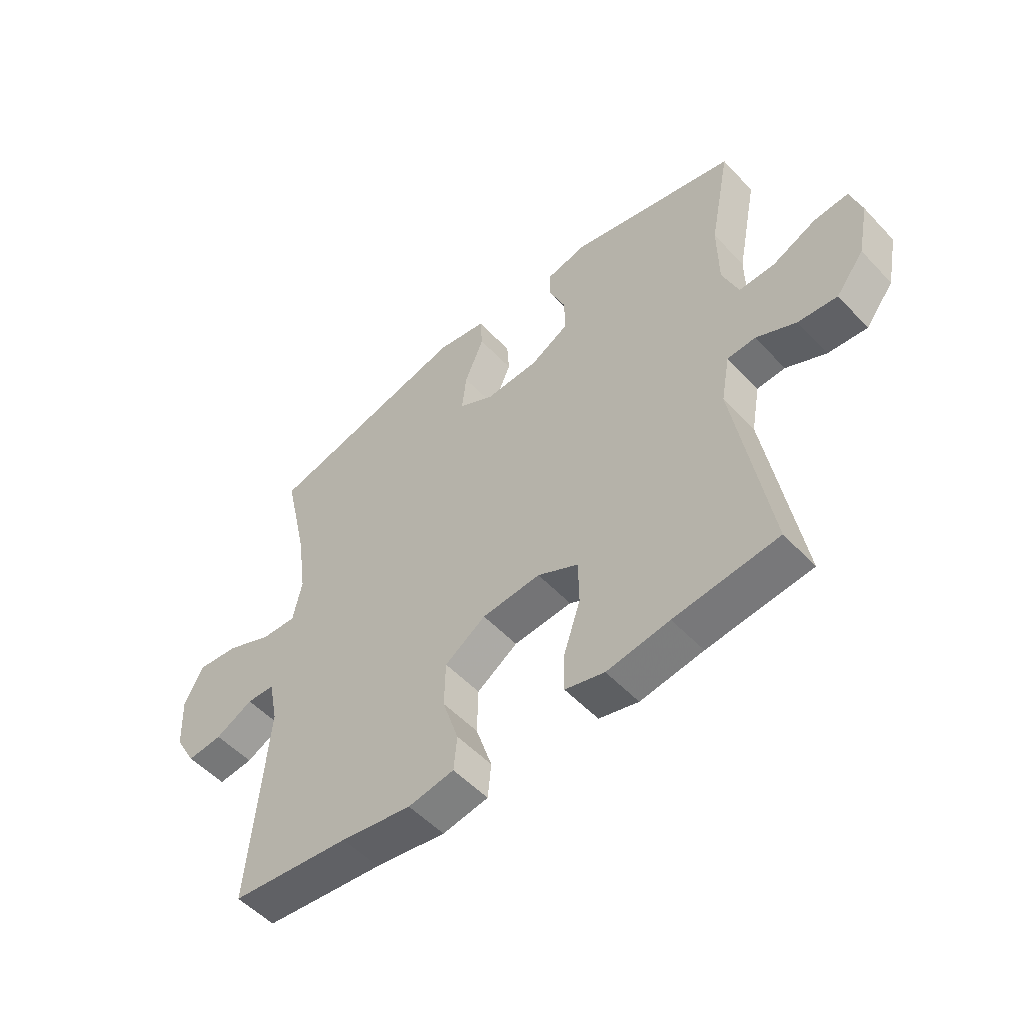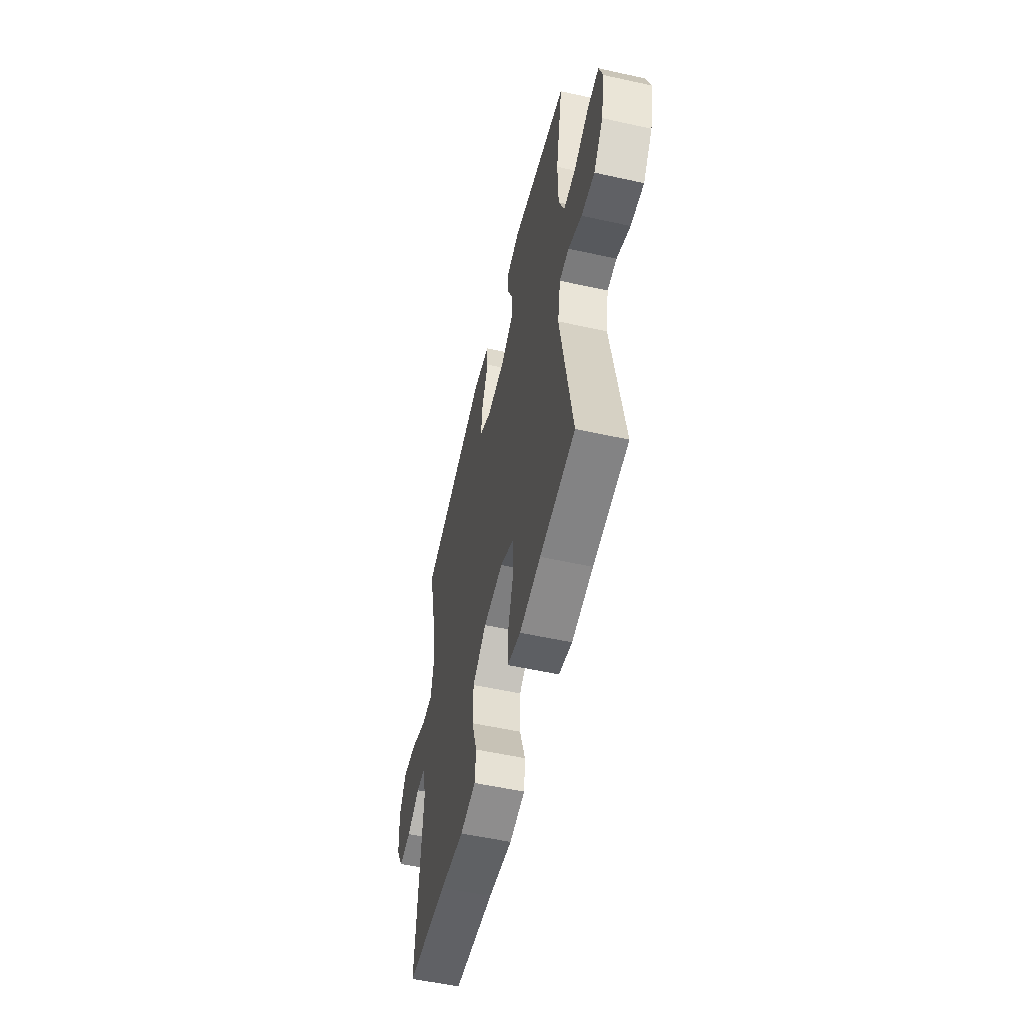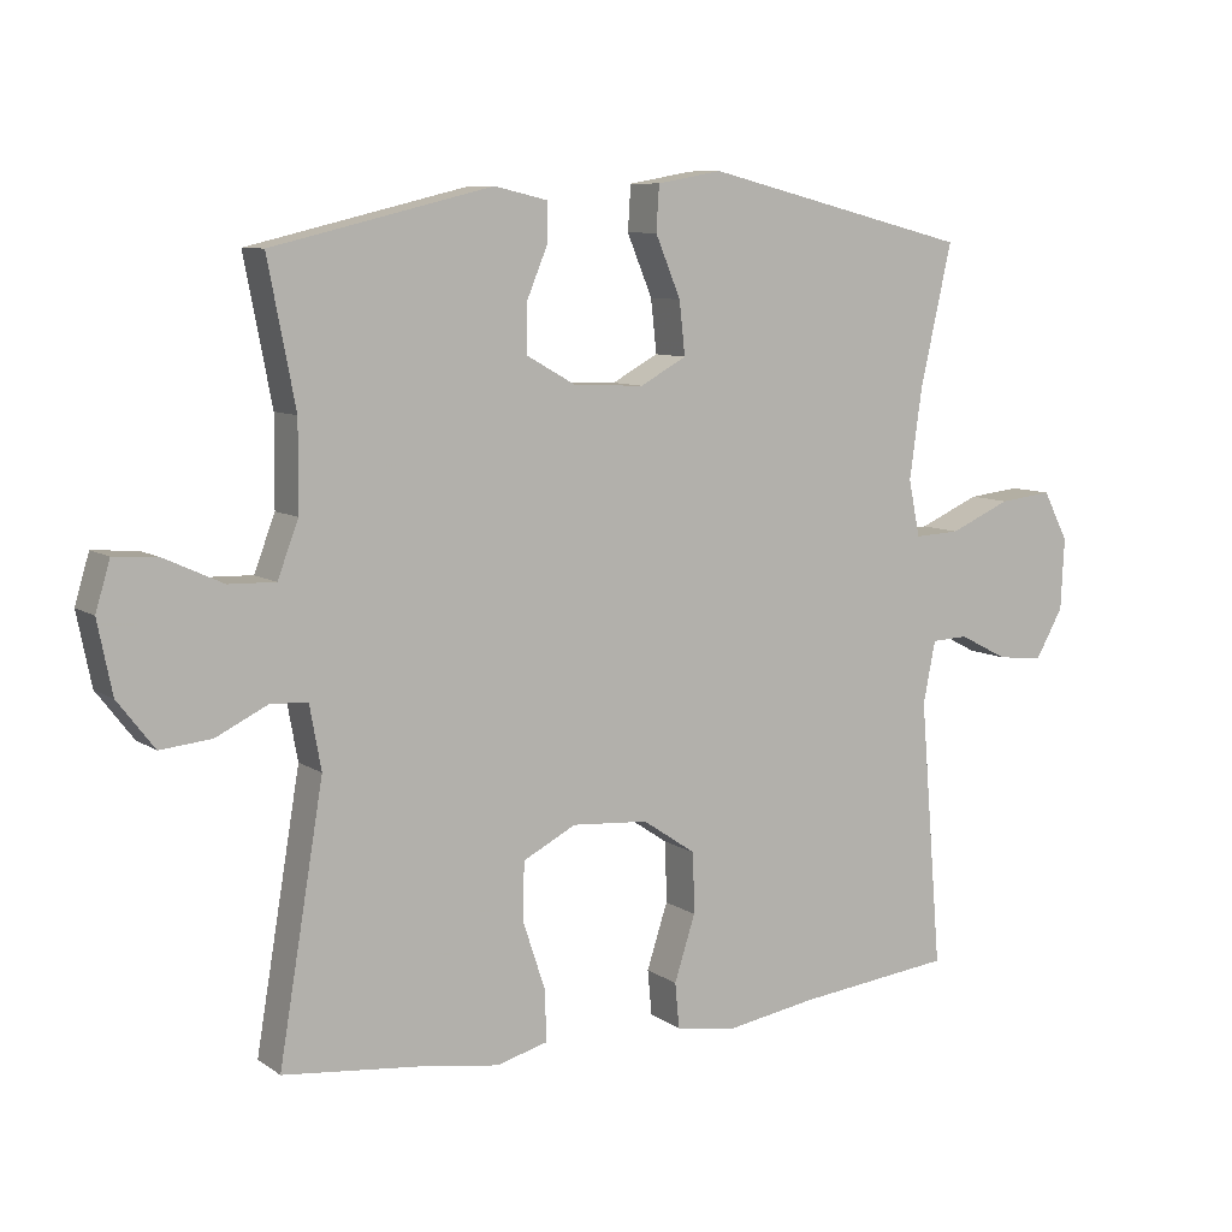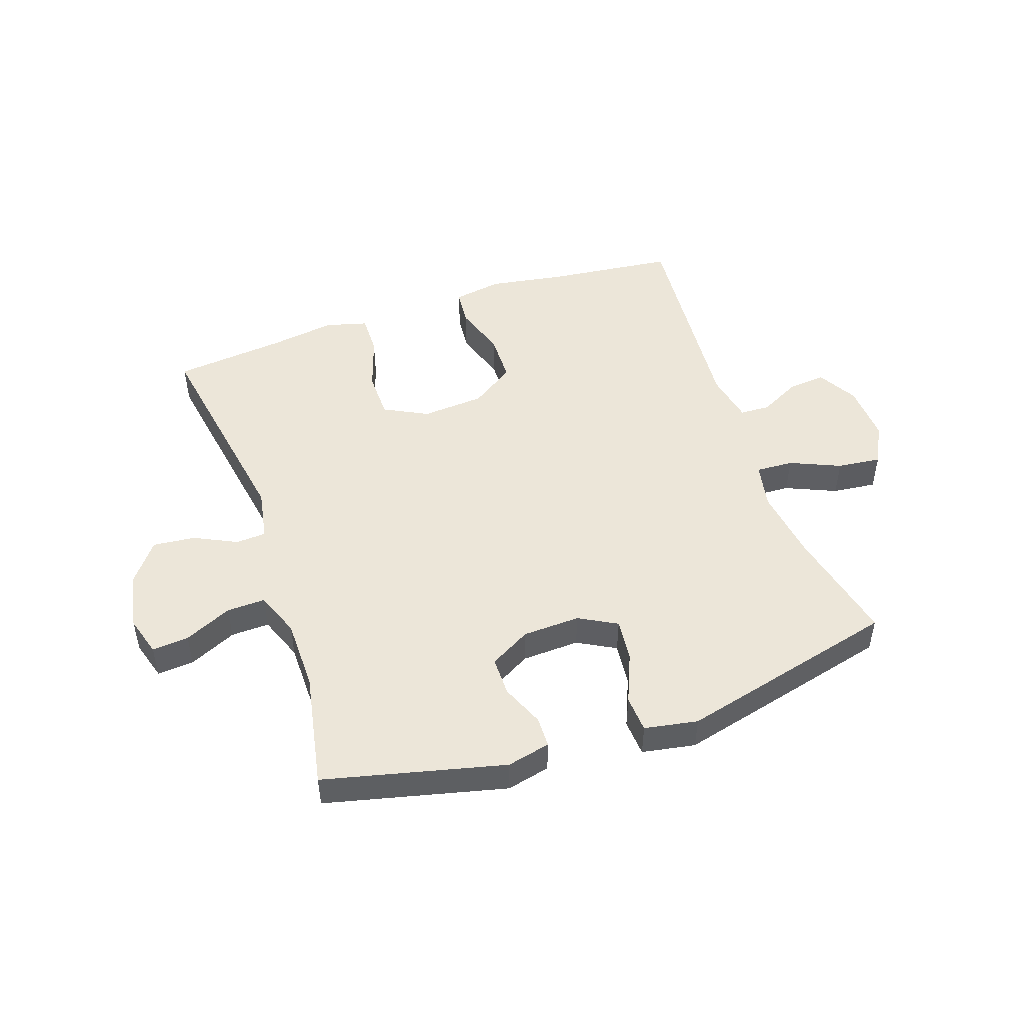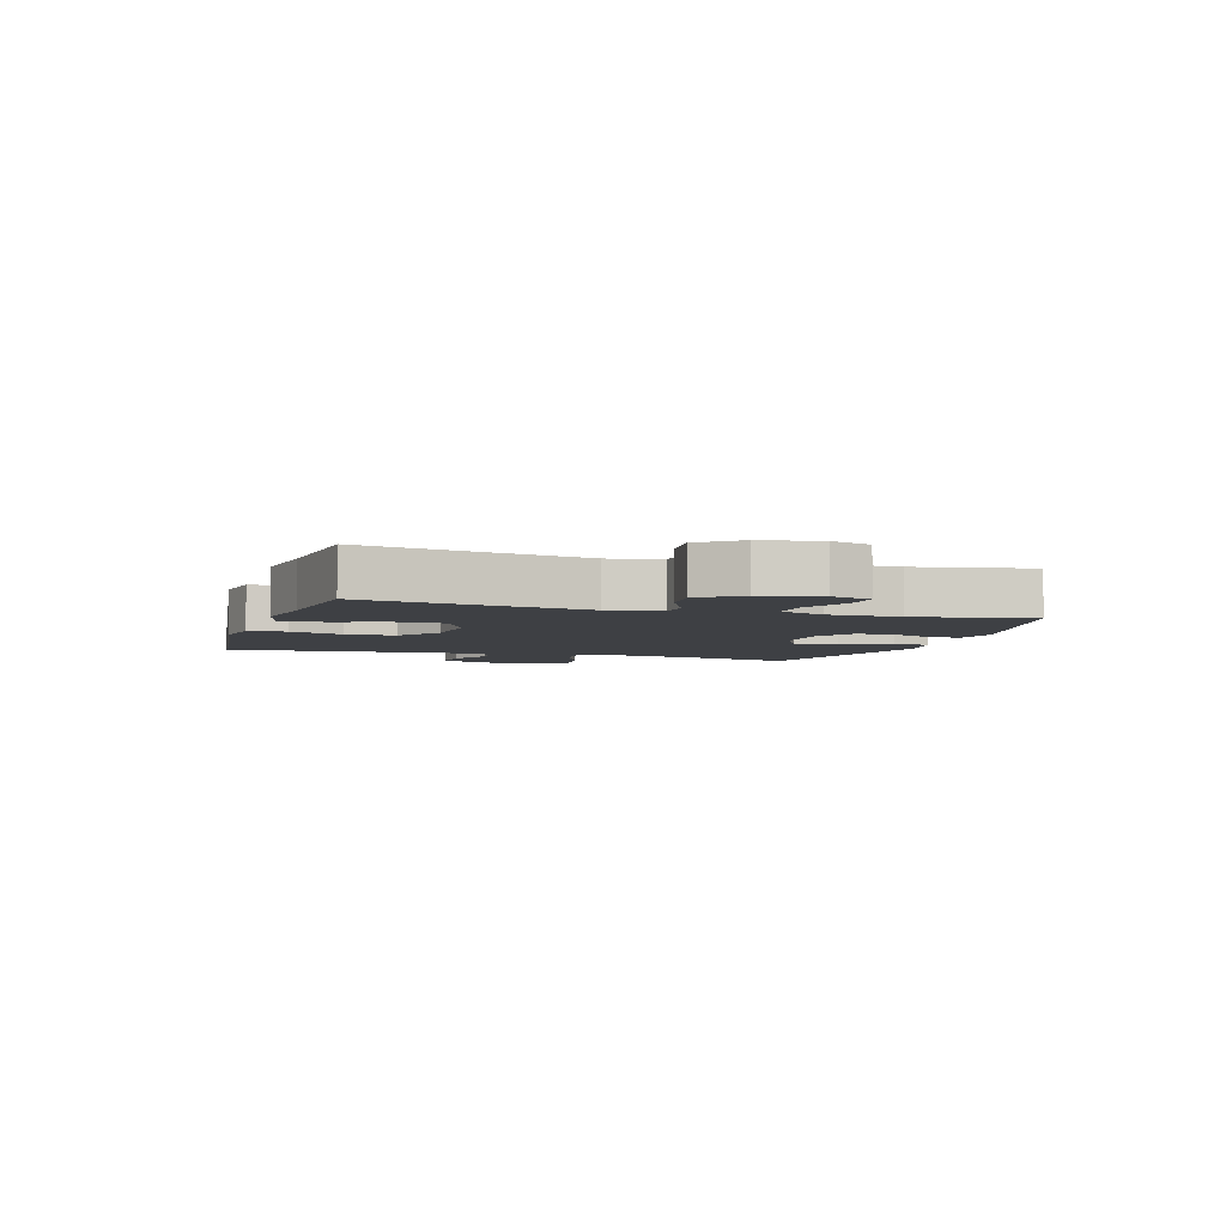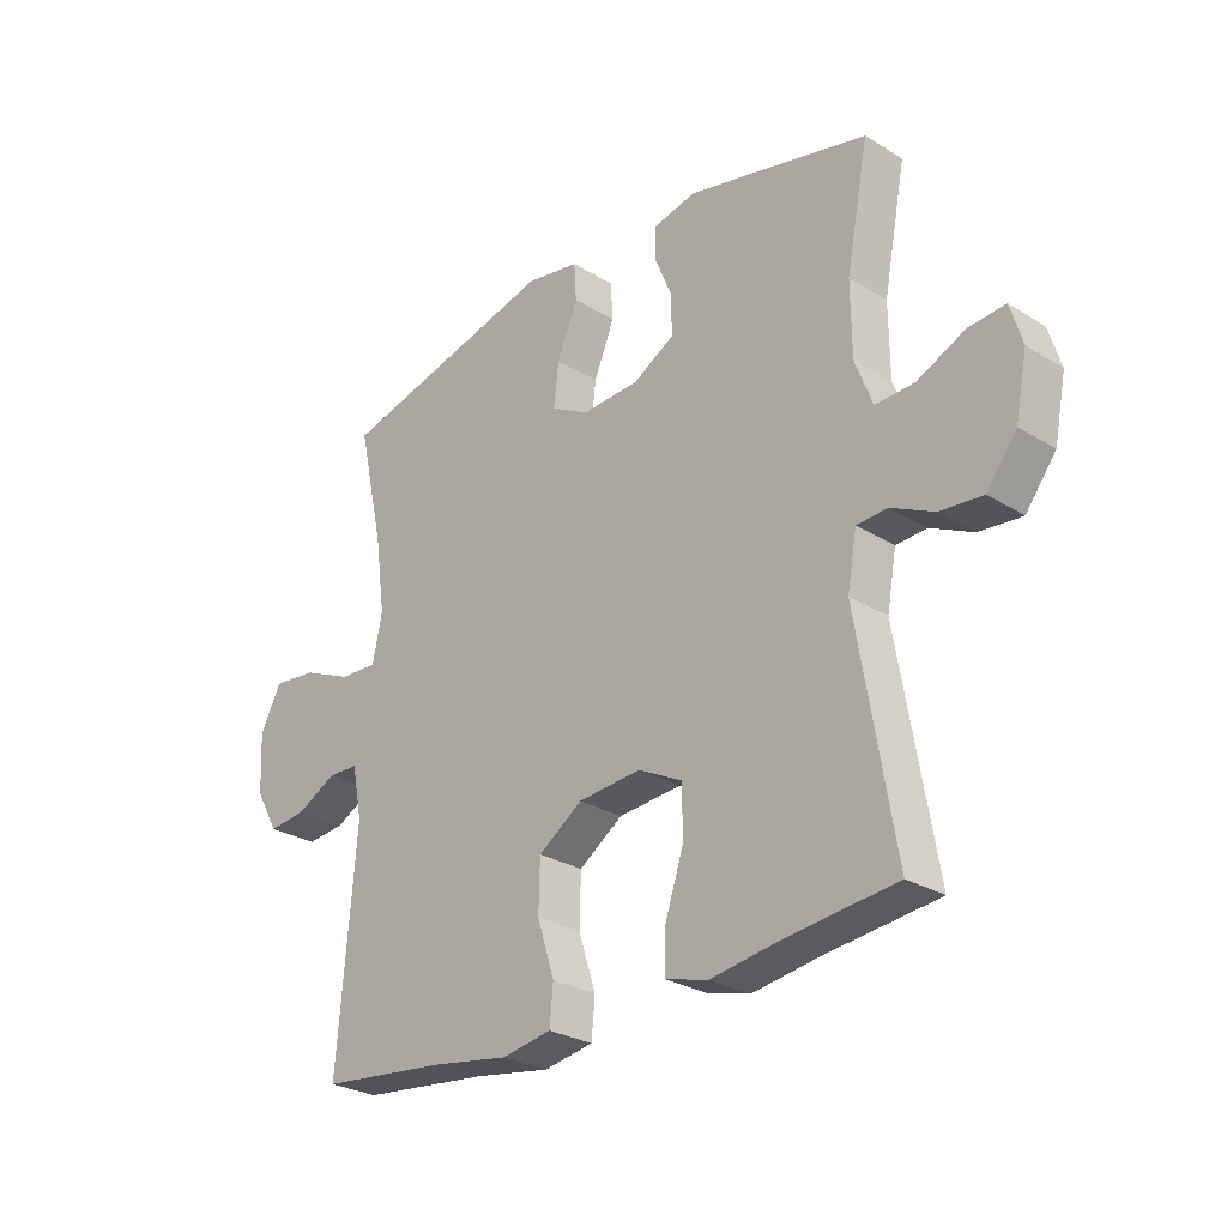
<metadata>
{"format":"obj","ext":"obj","renderer":"f3d","projection":"perspective","resolution":1024,"background":"white","views":[{"elev":-53.1,"azim":-138.1,"up":"+Z"},{"elev":-55.1,"azim":-103.1,"up":"+Z"},{"elev":8.6,"azim":-30.6,"up":"+Z"},{"elev":48.6,"azim":-18.9,"up":"+Y"},{"elev":-4.8,"azim":-107.5,"up":"+Y"},{"elev":-27.4,"azim":-133.4,"up":"+Z"}]}
</metadata>
<code>
v 0.5 0.07 -0.5
v 0.284 0.07 -0.524
v 0.156 0.07 -0.545
v 0.073 0.07 -0.531
v 0.067 0.07 -0.468
v 0.096 0.07 -0.378
v 0.094 0.07 -0.294
v 0.02 0.07 -0.244
v -0.086 0.07 -0.236
v -0.16 0.07 -0.274
v -0.161 0.07 -0.355
v -0.13 0.07 -0.449
v -0.129 0.07 -0.518
v -0.2 0.07 -0.537
v -0.313 0.07 -0.52
v -0.5 0.07 -0.5
v -0.438 0.07 -0.13
v -0.454 0.07 -0.042
v -0.505 0.07 -0.039
v -0.577 0.07 -0.074
v -0.648 0.07 -0.081
v -0.699 0.07 -0.015
v -0.719 0.07 0.084
v -0.699 0.07 0.151
v -0.637 0.07 0.146
v -0.557 0.07 0.109
v -0.492 0.07 0.107
v -0.463 0.07 0.183
v -0.462 0.07 0.304
v -0.5 0.07 0.5
v -0.196 0.07 0.573
v -0.123 0.07 0.556
v -0.122 0.07 0.504
v -0.152 0.07 0.432
v -0.152 0.07 0.366
v -0.083 0.07 0.327
v 0.014 0.07 0.323
v 0.078 0.07 0.358
v 0.07 0.07 0.431
v 0.035 0.07 0.515
v 0.039 0.07 0.577
v 0.129 0.07 0.593
v 0.5 0.07 0.5
v 0.456 0.07 0.304
v 0.439 0.07 0.181
v 0.455 0.07 0.103
v 0.518 0.07 0.106
v 0.603 0.07 0.143
v 0.677 0.07 0.151
v 0.712 0.07 0.083
v 0.707 0.07 -0.016
v 0.669 0.07 -0.083
v 0.605 0.07 -0.077
v 0.537 0.07 -0.042
v 0.486 0.07 -0.044
v 0.469 0.07 -0.13
v 0.5 0 -0.5
v 0.284 0 -0.524
v 0.156 0 -0.545
v 0.073 0 -0.531
v 0.067 0 -0.468
v 0.096 0 -0.378
v 0.094 0 -0.294
v 0.02 0 -0.244
v -0.086 0 -0.236
v -0.16 0 -0.274
v -0.161 0 -0.355
v -0.13 0 -0.449
v -0.129 0 -0.518
v -0.2 0 -0.537
v -0.313 0 -0.52
v -0.5 0 -0.5
v -0.438 0 -0.13
v -0.454 0 -0.042
v -0.505 0 -0.039
v -0.577 0 -0.074
v -0.648 0 -0.081
v -0.699 0 -0.015
v -0.719 0 0.084
v -0.699 0 0.151
v -0.637 0 0.146
v -0.557 0 0.109
v -0.492 0 0.107
v -0.463 0 0.183
v -0.462 0 0.304
v -0.5 0 0.5
v -0.196 0 0.573
v -0.123 0 0.556
v -0.122 0 0.504
v -0.152 0 0.432
v -0.152 0 0.366
v -0.083 0 0.327
v 0.014 0 0.323
v 0.078 0 0.358
v 0.07 0 0.431
v 0.035 0 0.515
v 0.039 0 0.577
v 0.129 0 0.593
v 0.5 0 0.5
v 0.456 0 0.304
v 0.439 0 0.181
v 0.455 0 0.103
v 0.518 0 0.106
v 0.603 0 0.143
v 0.677 0 0.151
v 0.712 0 0.083
v 0.707 0 -0.016
v 0.669 0 -0.083
v 0.605 0 -0.077
v 0.537 0 -0.042
v 0.486 0 -0.044
v 0.469 0 -0.13
f 52 53 54
f 51 52 54
f 50 51 54
f 49 50 54
f 48 49 54
f 47 48 54
f 46 47 54 55
f 42 43 44
f 41 42 44
f 40 41 44
f 39 40 44
f 38 39 44 45
f 37 38 45 46
f 32 33 34
f 31 32 34
f 30 31 34
f 29 30 34
f 28 29 34 35
f 27 28 35 36
f 24 25 26
f 23 24 26
f 22 23 26
f 21 22 26
f 20 21 26
f 19 20 26
f 18 19 26 27
f 15 16 17
f 15 17 18
f 14 15 18
f 13 14 18
f 12 13 18
f 11 12 18
f 10 11 18 27
f 4 5 6
f 3 4 6
f 2 3 6
f 2 6 7
f 1 2 7
f 56 1 7
f 55 56 7 8
f 46 55 8 9
f 36 37 46
f 27 36 46
f 10 27 46
f 9 10 46
f 110 109 108
f 110 108 107
f 110 107 106
f 110 106 105
f 110 105 104
f 110 104 103
f 111 110 103 102
f 100 99 98
f 100 98 97
f 100 97 96
f 100 96 95
f 101 100 95 94
f 102 101 94 93
f 90 89 88
f 90 88 87
f 90 87 86
f 90 86 85
f 91 90 85 84
f 92 91 84 83
f 82 81 80
f 82 80 79
f 82 79 78
f 82 78 77
f 82 77 76
f 82 76 75
f 83 82 75 74
f 73 72 71
f 74 73 71
f 74 71 70
f 74 70 69
f 74 69 68
f 74 68 67
f 83 74 67 66
f 62 61 60
f 62 60 59
f 62 59 58
f 63 62 58
f 63 58 57
f 63 57 112
f 64 63 112 111
f 65 64 111 102
f 102 93 92
f 102 92 83
f 102 83 66
f 102 66 65
f 1 57 58 2
f 2 58 59 3
f 3 59 60 4
f 4 60 61 5
f 5 61 62 6
f 6 62 63 7
f 7 63 64 8
f 8 64 65 9
f 9 65 66 10
f 10 66 67 11
f 11 67 68 12
f 12 68 69 13
f 13 69 70 14
f 14 70 71 15
f 15 71 72 16
f 16 72 73 17
f 17 73 74 18
f 18 74 75 19
f 19 75 76 20
f 20 76 77 21
f 21 77 78 22
f 22 78 79 23
f 23 79 80 24
f 24 80 81 25
f 25 81 82 26
f 26 82 83 27
f 27 83 84 28
f 28 84 85 29
f 29 85 86 30
f 30 86 87 31
f 31 87 88 32
f 32 88 89 33
f 33 89 90 34
f 34 90 91 35
f 35 91 92 36
f 36 92 93 37
f 37 93 94 38
f 38 94 95 39
f 39 95 96 40
f 40 96 97 41
f 41 97 98 42
f 42 98 99 43
f 43 99 100 44
f 44 100 101 45
f 45 101 102 46
f 46 102 103 47
f 47 103 104 48
f 48 104 105 49
f 49 105 106 50
f 50 106 107 51
f 51 107 108 52
f 52 108 109 53
f 53 109 110 54
f 54 110 111 55
f 55 111 112 56
f 56 112 57 1

</code>
